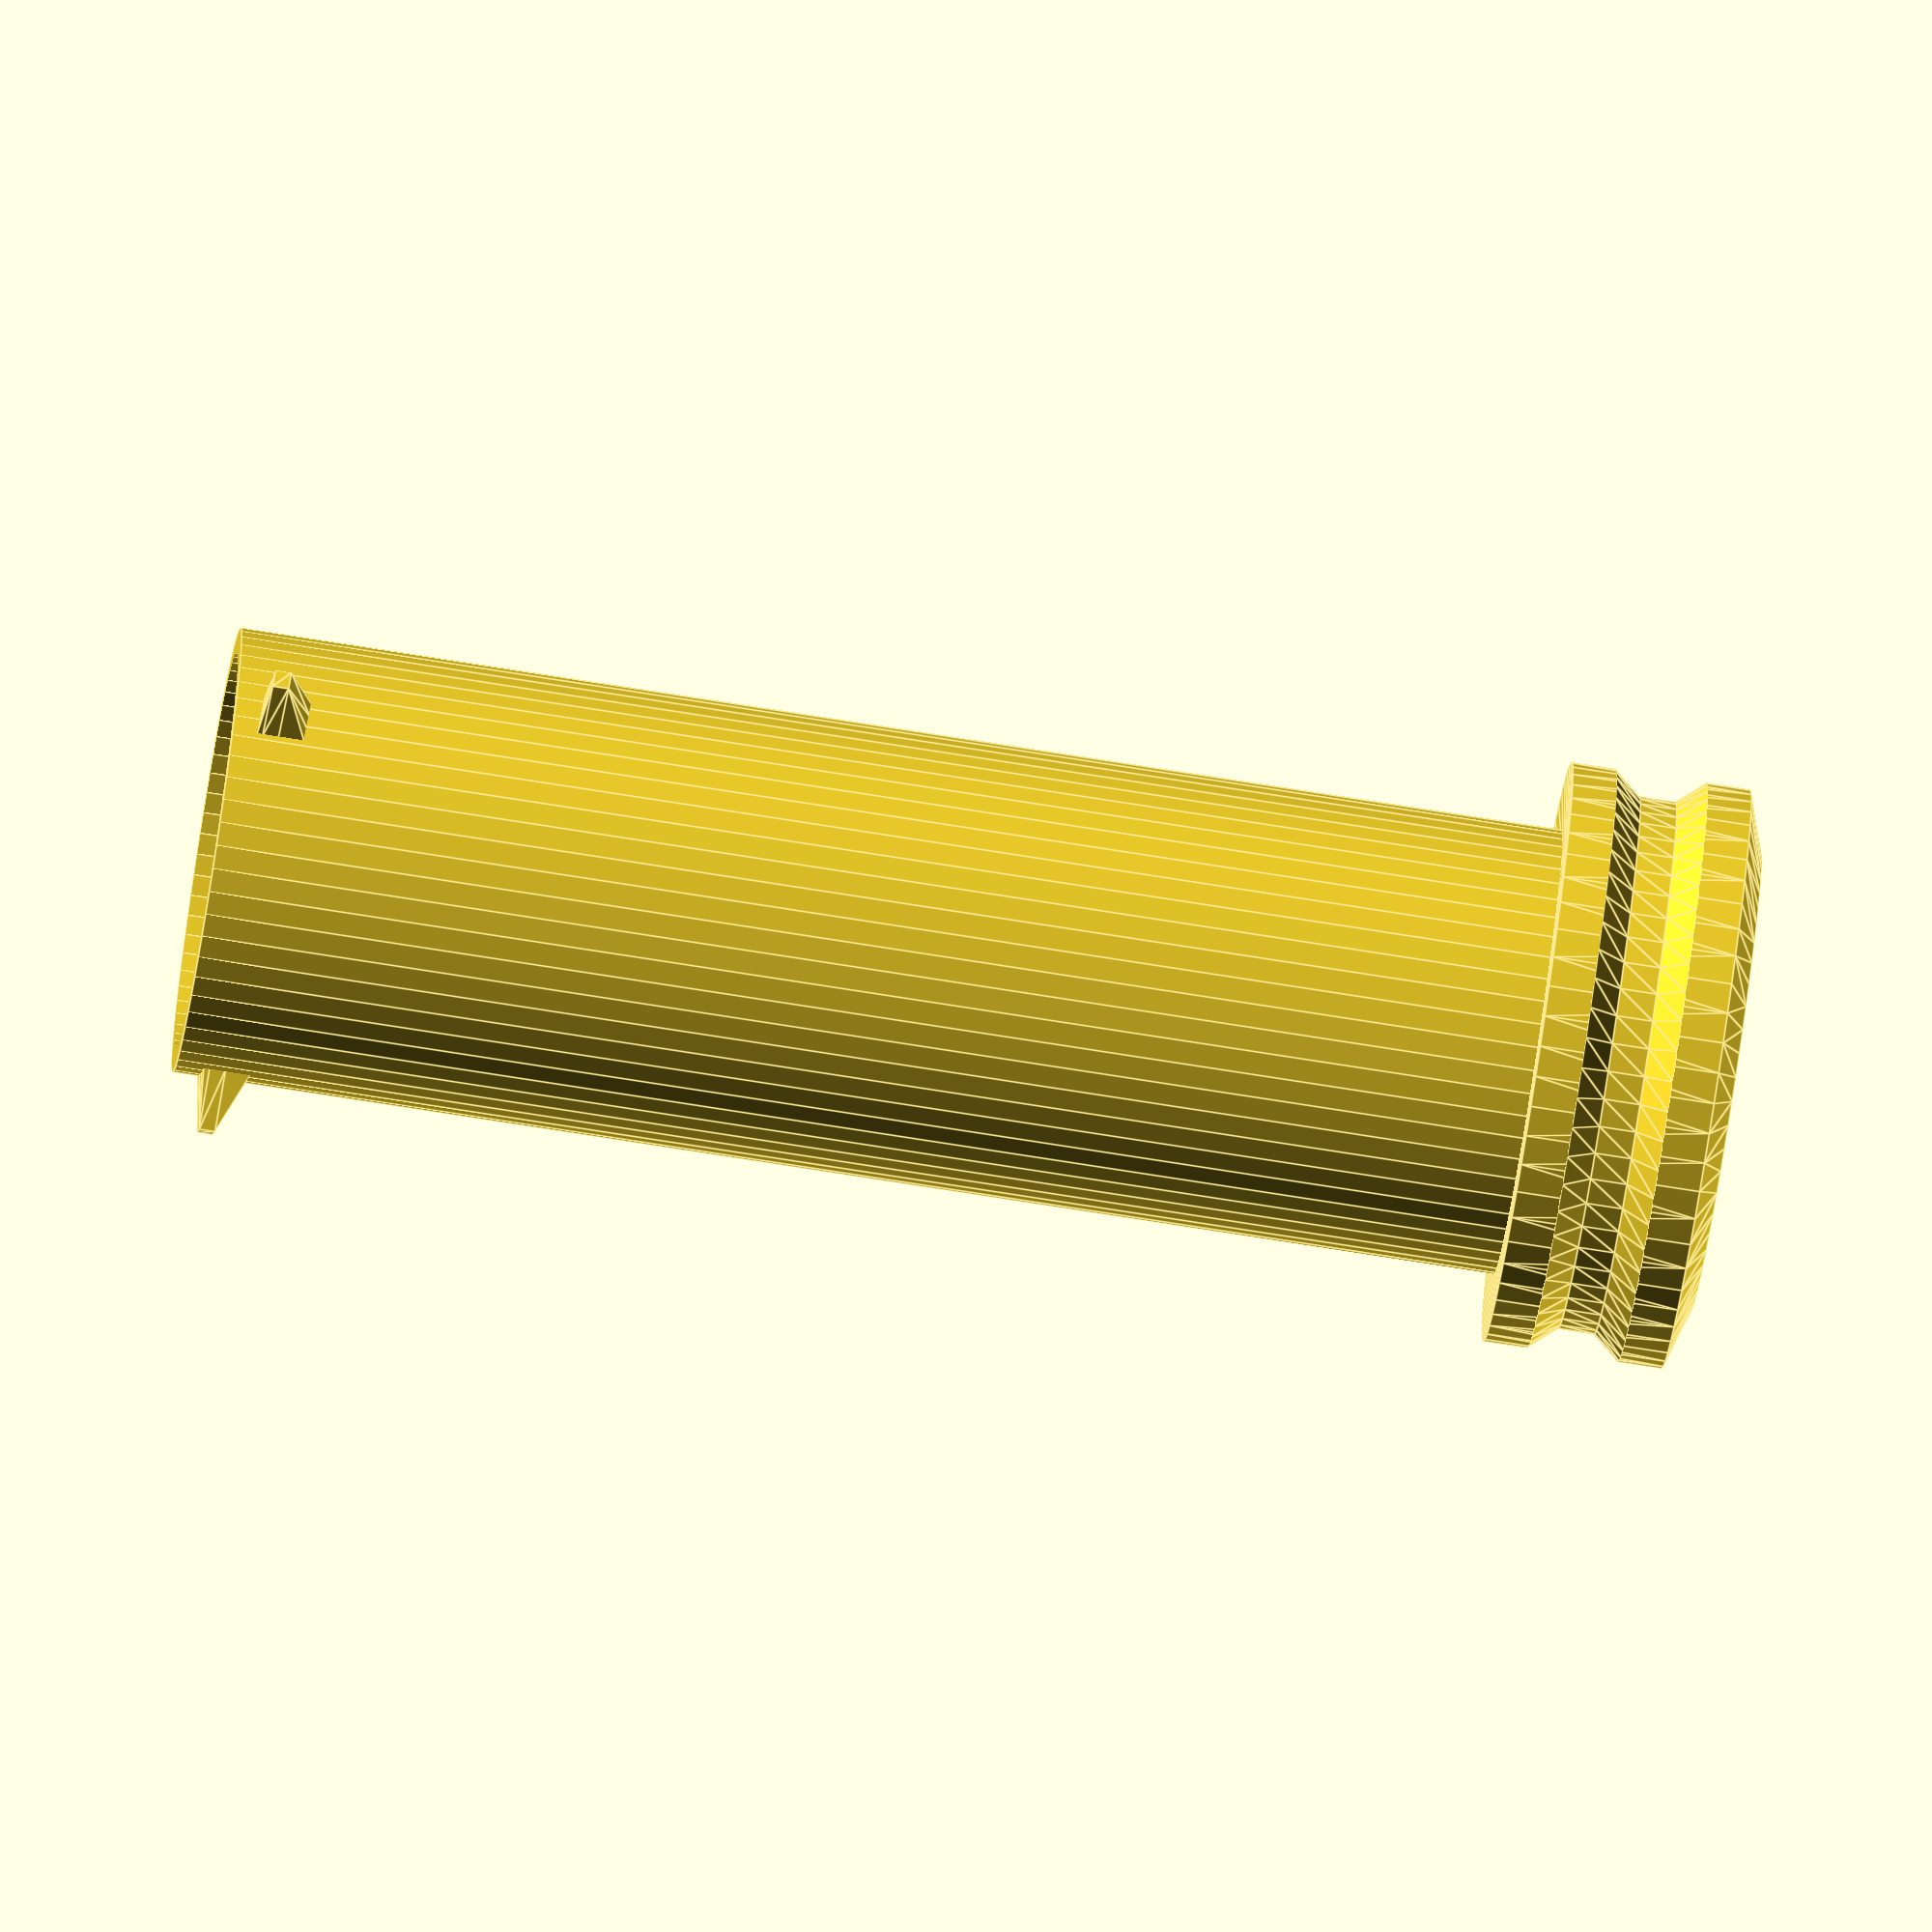
<openscad>
// Puzzlebox by RevK, @TheRealRevK www.me.uk
// Thingiverse examples and instructions https://www.thingiverse.com/thing:2410748
// GitHub source https://github.com/revk/PuzzleBox
// Get new random custom maze gift boxes from https://www.me.uk/puzzlebox
// Created 2022-12-21T06:00:38Z 2001:700:710:aa:8000:0:4:2
// Total parts: m=3
// Part to make: n=1
// Maze on inside (hard): i
// Nubs: N=3
// Helix: H=3
// Base height: b=10
// Core diameter for content: c=20
// Core height for content: h=75
// Base thickness: B=1.6
// Base gap (Z clearance): G=0.4
// Wall thickness: w=1.2
// Maze thickness: t=3
// Maze spacing: z=4
// Maze top margin: M=1
// Maze complexity: X=5
// Thickness of park ridge to click closed: p=0.7
// General X/Y clearance: g=0.4
// Number of outer sides: s=7
// Outer rounding on ends: r=2
// Grip depth: R=1.333333
// Text has diagonal edges (very slow): Z
// Scale side text (i.e. if too long): T=1
// Extra clearance on radius for nub: y=0.1
// Extra clearance on height of nub: Z=0.2
module cuttext(){translate([0,0,-1000])minkowski(){rotate([0,0,22.5])cylinder(h=0,d1=0,d2=0,$fn=8);linear_extrude(height=1000,convexity=10)mirror([1,0,0])children();}}
module outer(h,r){e=2000;minkowski(){cylinder(r1=0,r2=e,h=e,$fn=24);cylinder(h=h-e,r=r,$fn=7);}}
scale(0.001){
// Part 1 (10.00mm to 11.20mm and 14.60mm/14.60mm base)
translate([14600,14600,0])
rotate([0,0,25.714286]){
difference(){union(){difference(){
translate([0,0,400])cylinder(r=11200,h=76200,$fn=60);translate([0,0,1600])cylinder(r=10000,h=76600,$fn=60);
}
difference(){
hull(){cylinder(r=11600,h=10000,$fn=60);translate([0,0,1000])cylinder(r=14600,h=9000,$fn=60);}
translate([0,0,1600])cylinder(r=10400,h=76600,$fn=60);
}
}
rotate([0,0,3.000000])translate([0,0,5500])rotate_extrude(convexity=10,$fn=60)translate([15933,0,0])circle(r=2667,$fn=9);
}
rotate([0,0,-124.000000])for(a=[0:120.000000:359])rotate([0,0,a])polyhedron(points=[[-1243,11030,72823],[-415,11092,72874],[415,11092,72926],[1243,11030,72977],[-1243,11030,74123],[-527,14090,74174],[527,14090,74226],[1243,11030,74277],[-1243,11030,74923],[-527,14090,74974],[527,14090,75026],[1243,11030,75077],[-1243,11030,75223],[-415,11092,75274],[415,11092,75326],[1243,11030,75377],[-1209,10732,72823],[-404,10792,72874],[404,10792,72926],[1209,10732,72977],[-1209,10732,74123],[-404,10792,74174],[404,10792,74226],[1209,10732,74277],[-1209,10732,74923],[-404,10792,74974],[404,10792,75026],[1209,10732,75077],[-1209,10732,75223],[-404,10792,75274],[404,10792,75326],[1209,10732,75377],],faces=[[20,21,17],[20,17,16],[21,22,18],[21,18,17],[22,23,19],[22,19,18],[24,25,21],[24,21,20],[25,26,22],[25,22,21],[26,27,23],[26,23,22],[28,29,25],[28,25,24],[29,30,26],[29,26,25],[30,31,27],[30,27,26],[4,20,16],[4,16,0],[23,7,3],[23,3,19],[8,24,20],[8,20,4],[27,11,7],[27,7,23],[12,28,24],[12,24,8],[31,15,11],[31,11,27],[28,12,13],[28,13,29],[0,16,17],[0,17,1],[29,13,14],[29,14,30],[1,17,18],[1,18,2],[30,14,15],[30,15,31],[2,18,19],[2,19,3],[0,1,5],[0,5,4],[4,5,9],[4,9,8],[8,9,12],[9,13,12],[1,2,6],[1,6,5],[5,6,10],[5,10,9],[9,10,14],[9,14,13],[2,3,6],[3,7,6],[6,7,11],[6,11,10],[10,11,15],[10,15,14],]);
}
}

</openscad>
<views>
elev=254.8 azim=207.2 roll=99.0 proj=o view=edges
</views>
